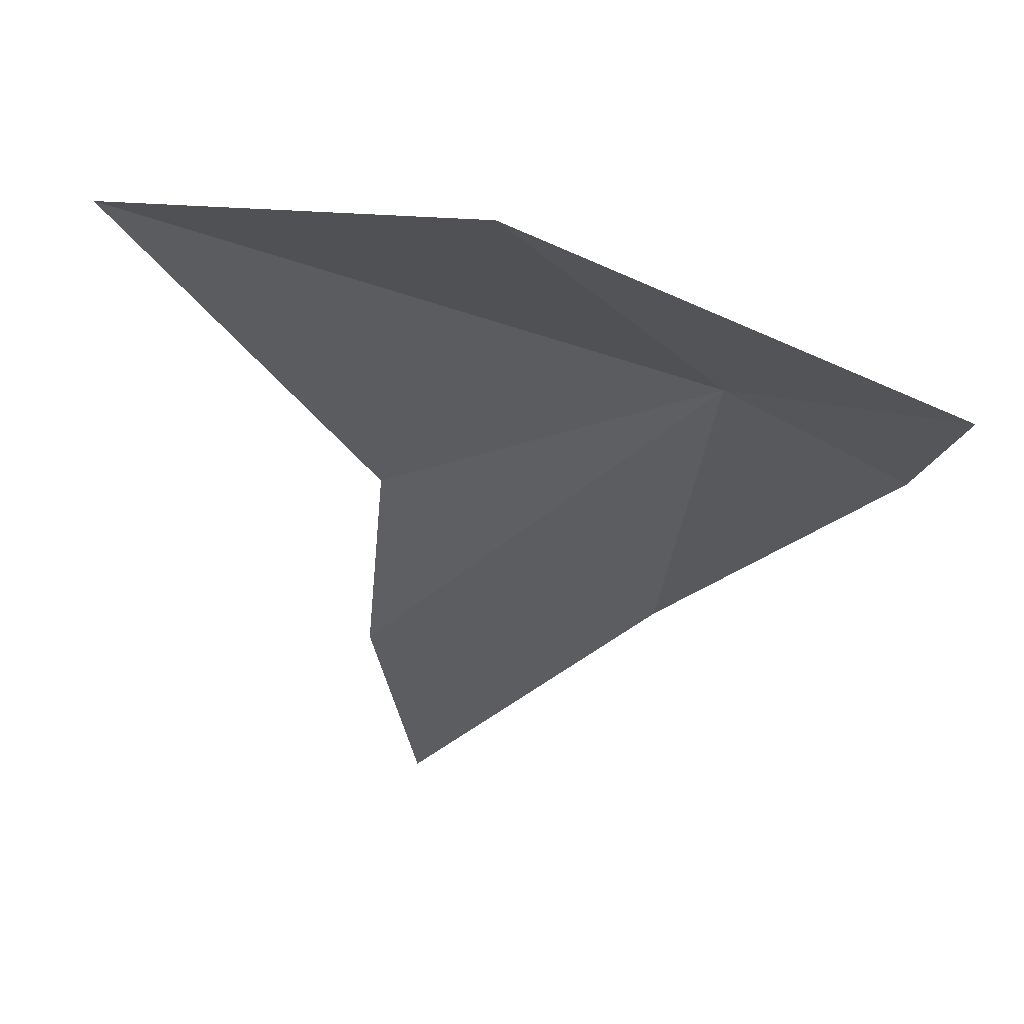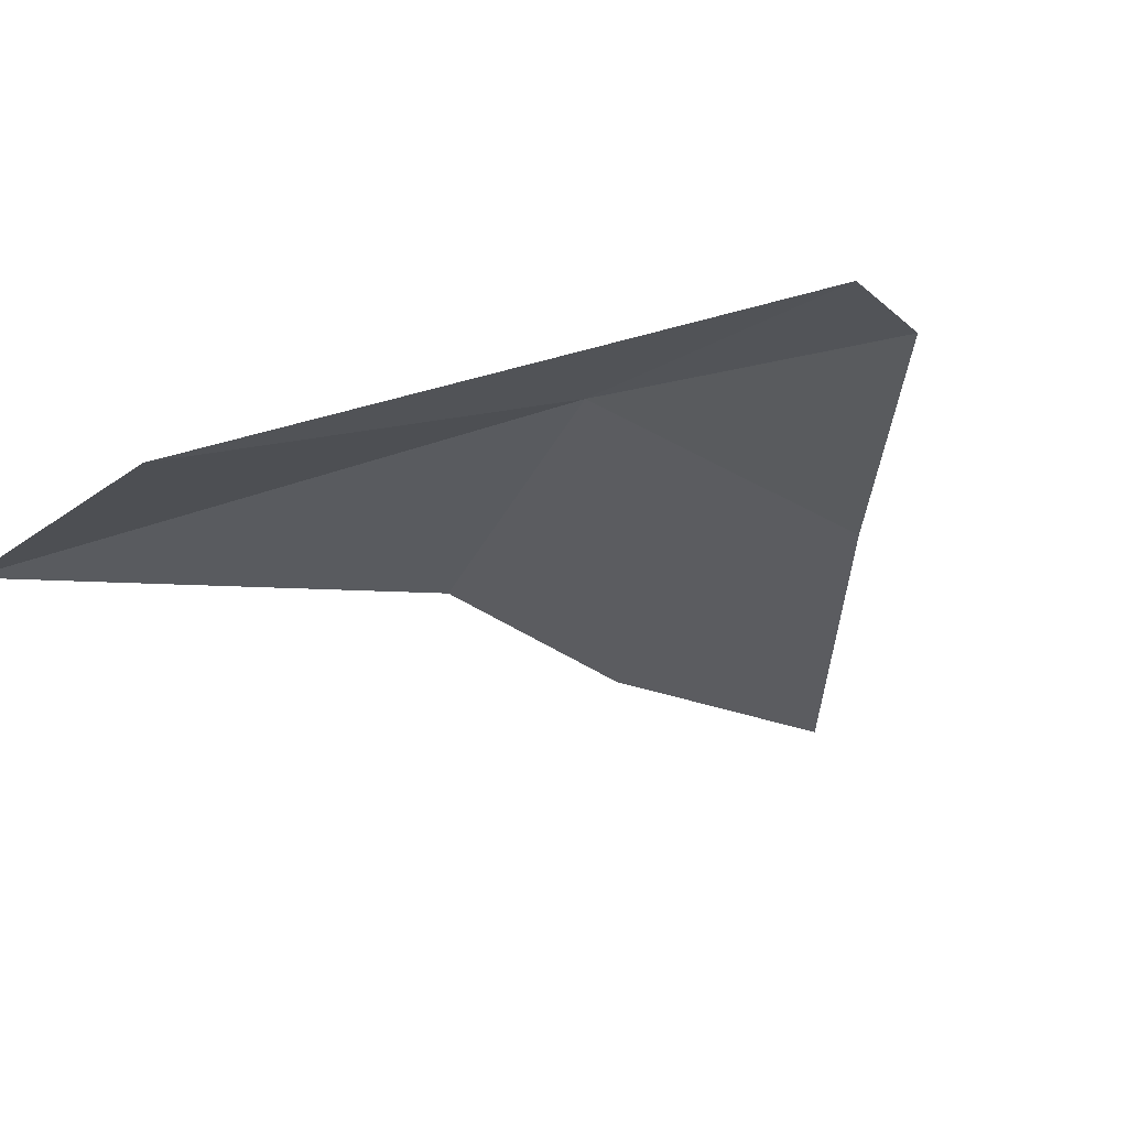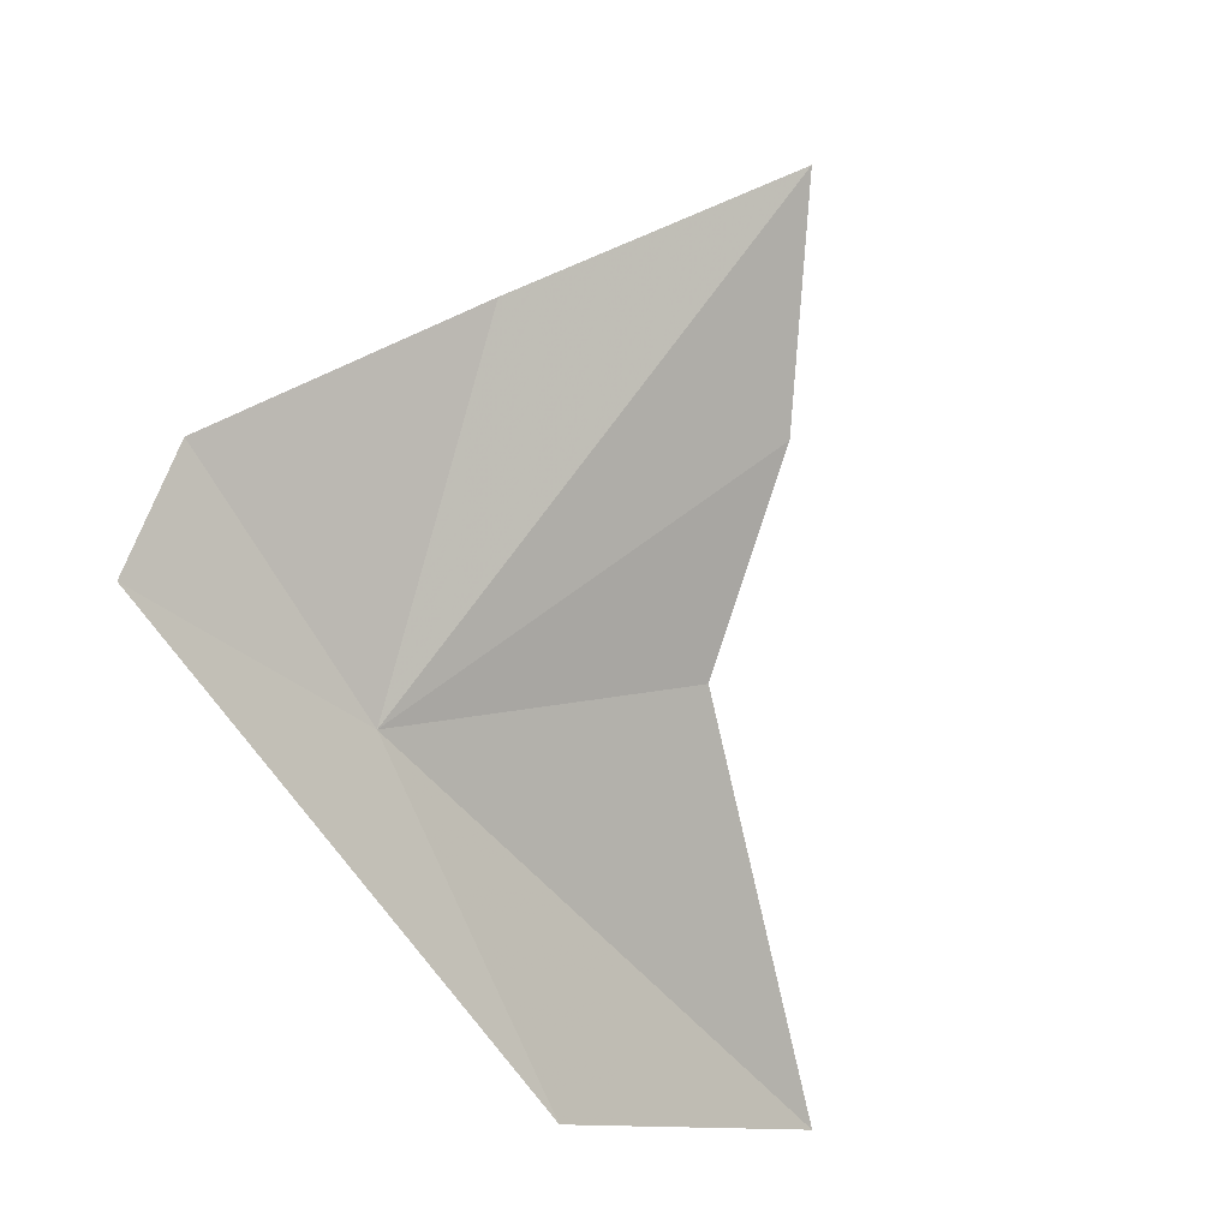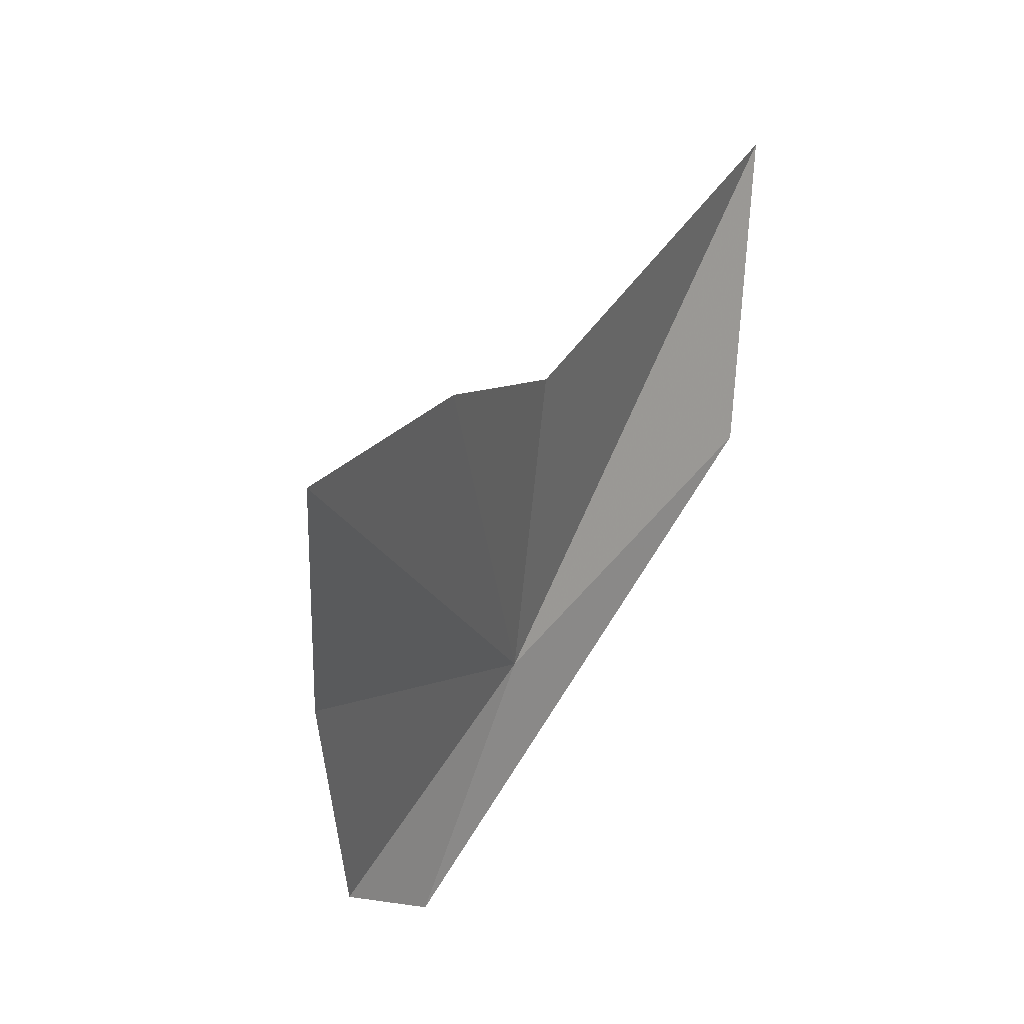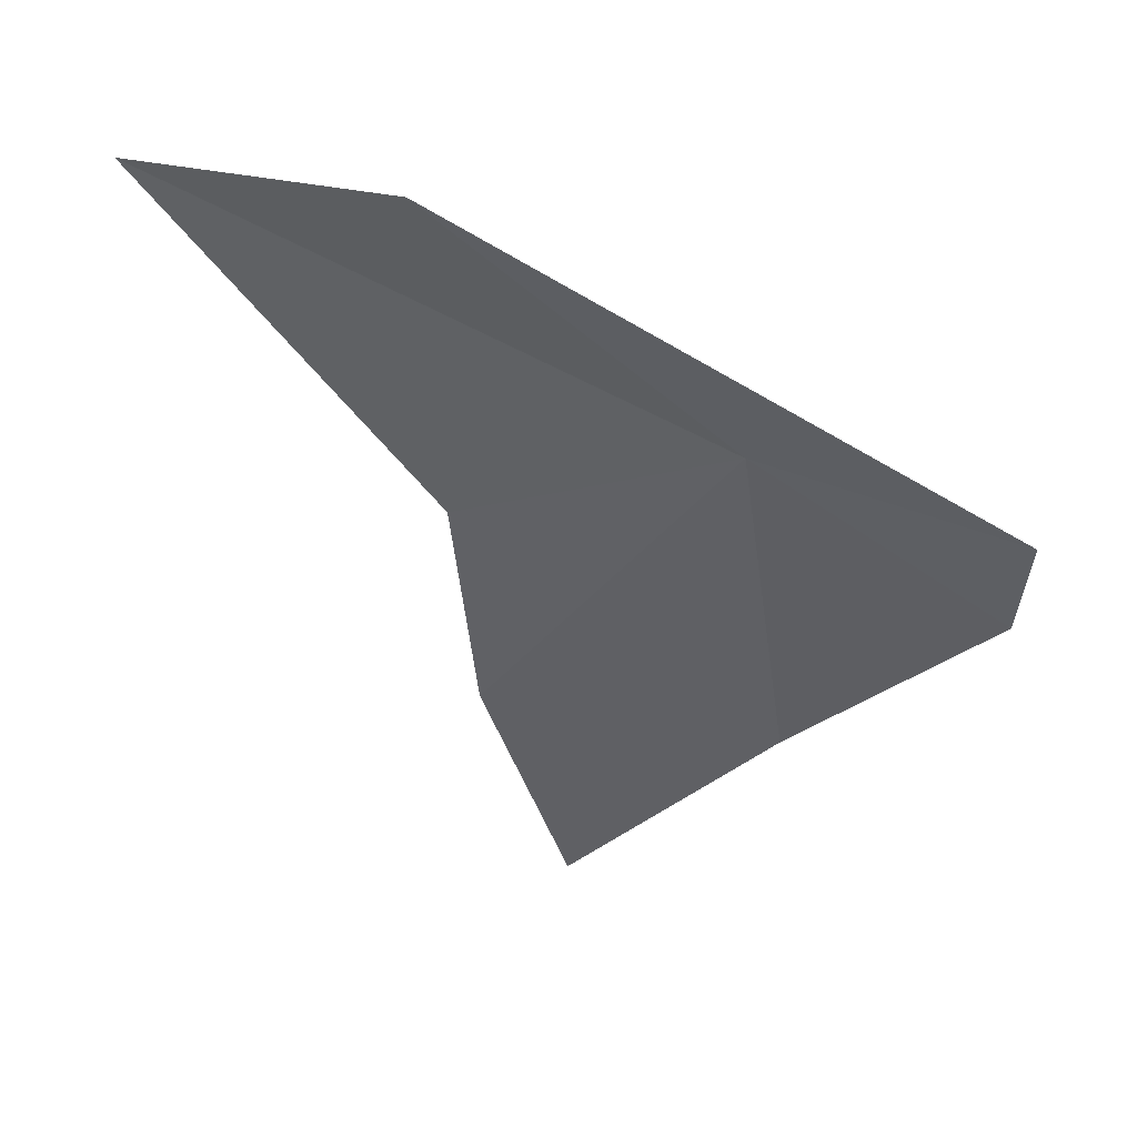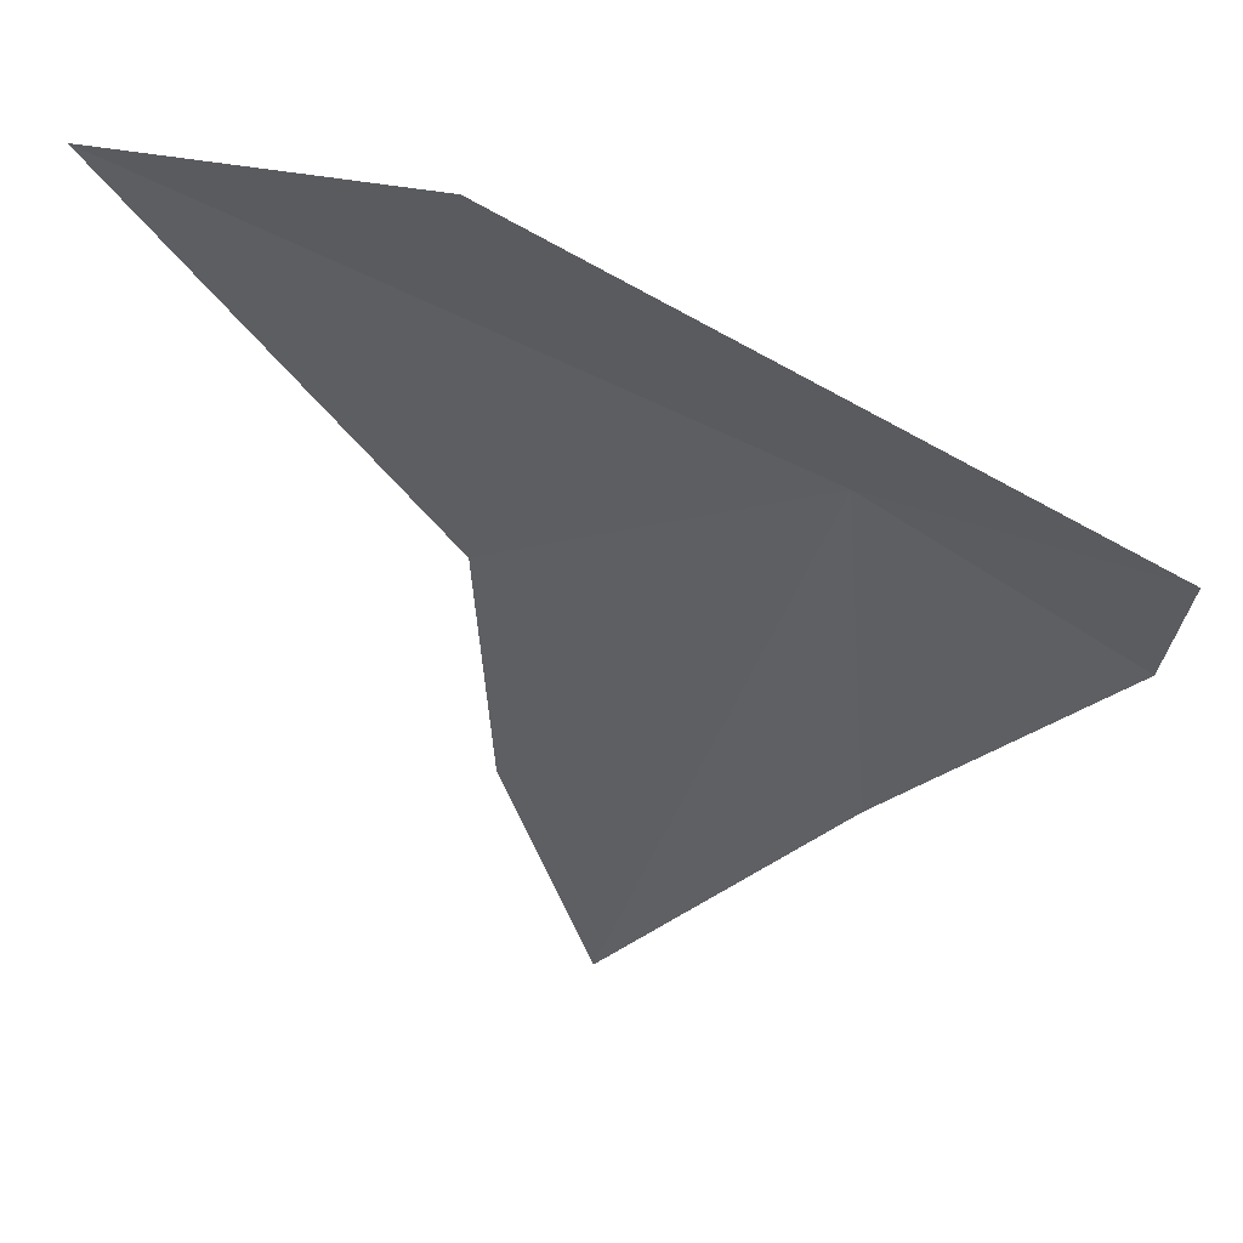
<metadata>
{"format":"obj","ext":"obj","renderer":"f3d","projection":"perspective","resolution":1024,"background":"white","views":[{"elev":25.9,"azim":-30.8,"up":"+Z"},{"elev":-67.4,"azim":44.0,"up":"+Y"},{"elev":-64.6,"azim":153.3,"up":"+Y"},{"elev":-75.6,"azim":-126.4,"up":"+Z"},{"elev":-74.1,"azim":-0.1,"up":"+Y"},{"elev":18.3,"azim":-7.1,"up":"+Z"}]}
</metadata>
<code>
v 28.05 24.47 0.7132
v 30.23 23.86 0.15
v 30.21 24.64 -0.7159
v 25.67 25.9 -0.09664
v 25.9 26.63 -1.97
v 25.51 23.75 2.812
v 26.68 27.26 -3.866
v 28.53 26.05 -2.194
v 23.14 25.26 2.925
f 1 2 3
f 1 5 4
f 1 6 2
f 1 8 7
f 1 7 5
f 1 3 8
f 1 4 9
f 1 9 6

</code>
